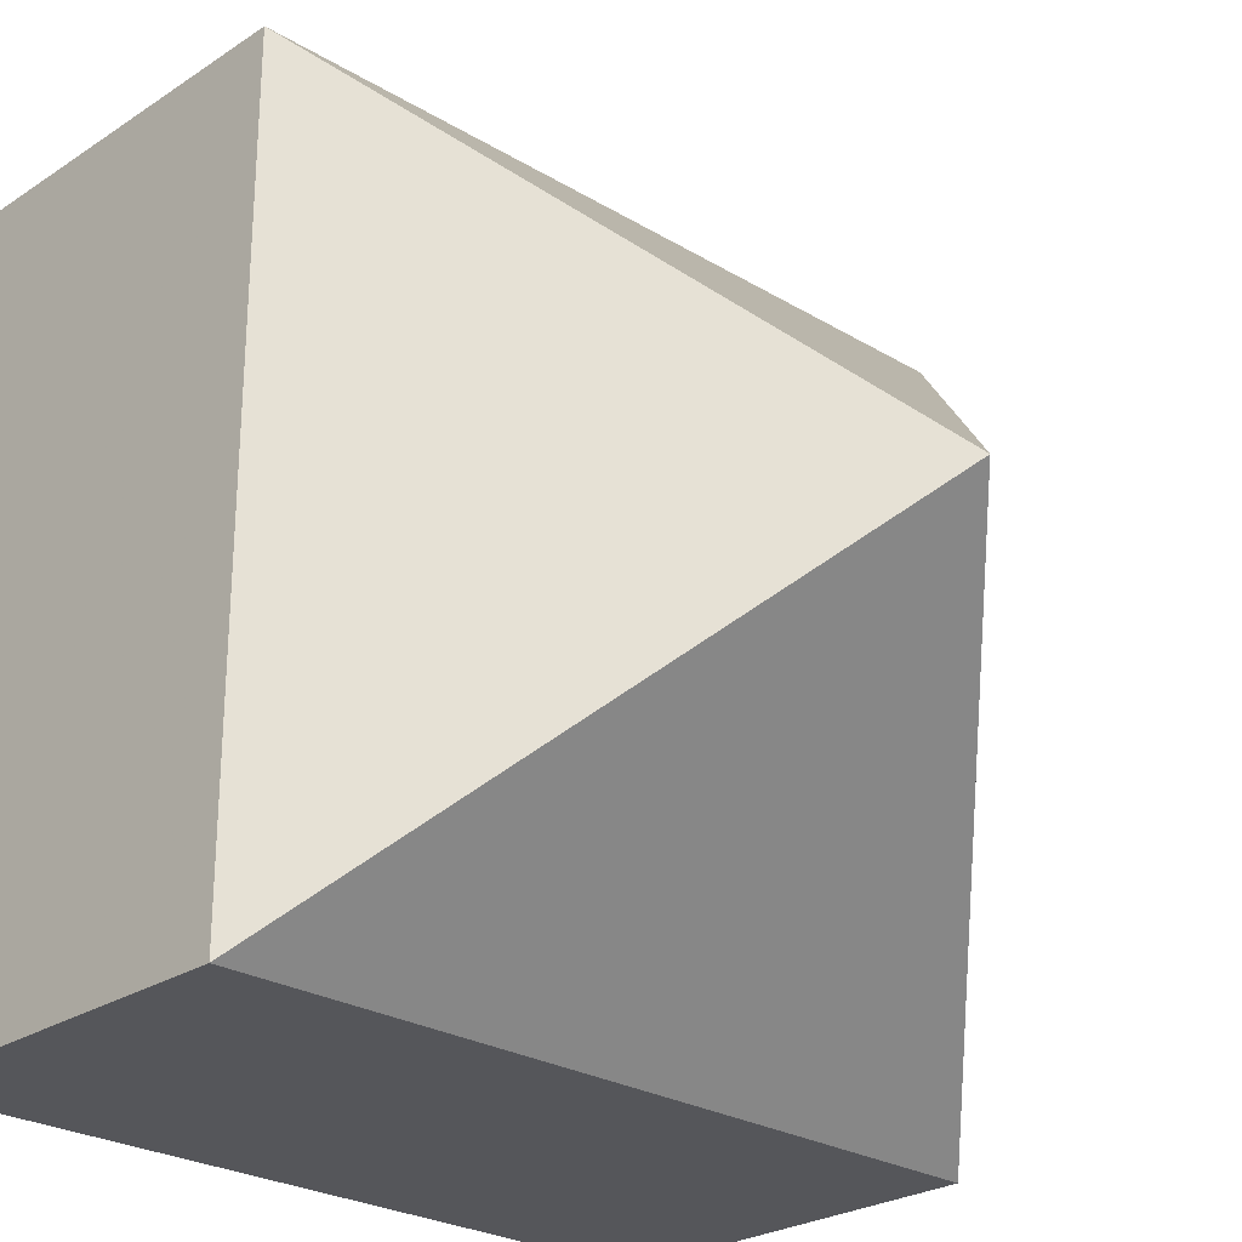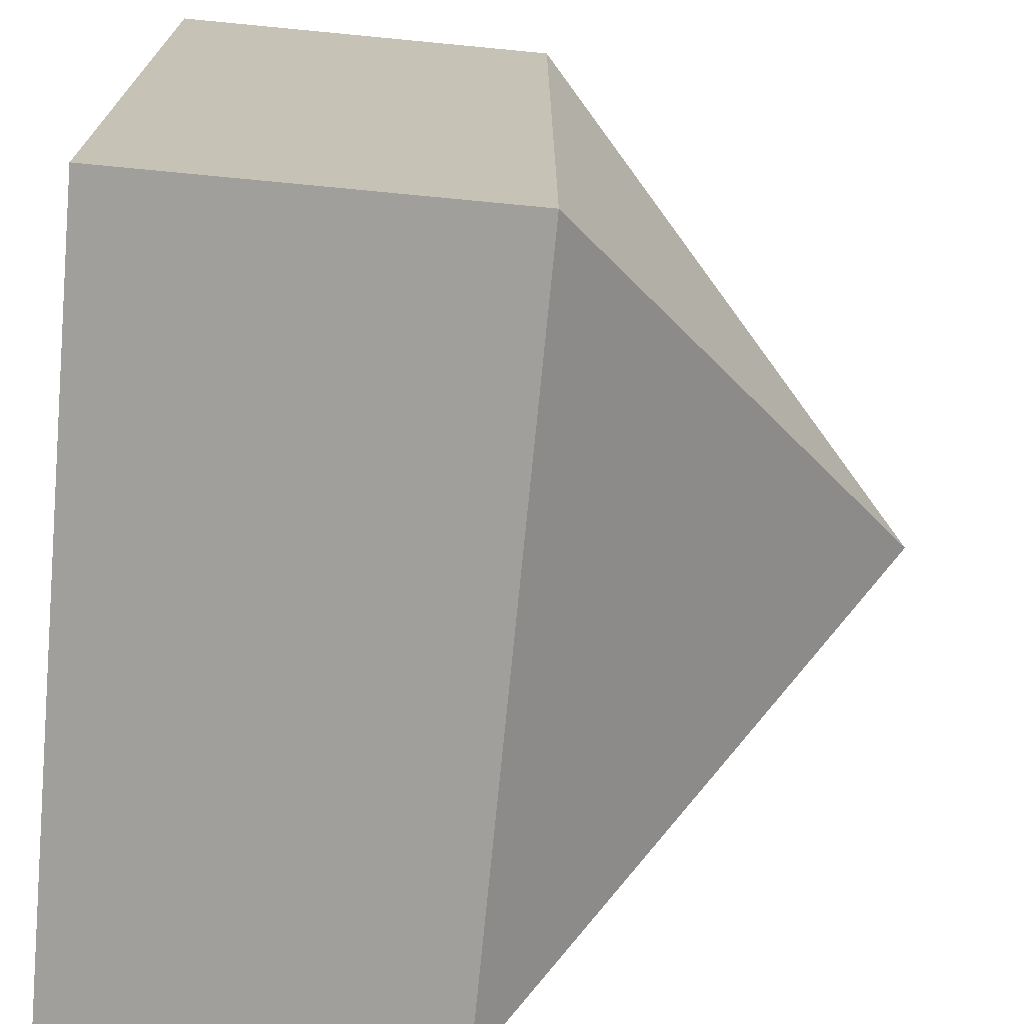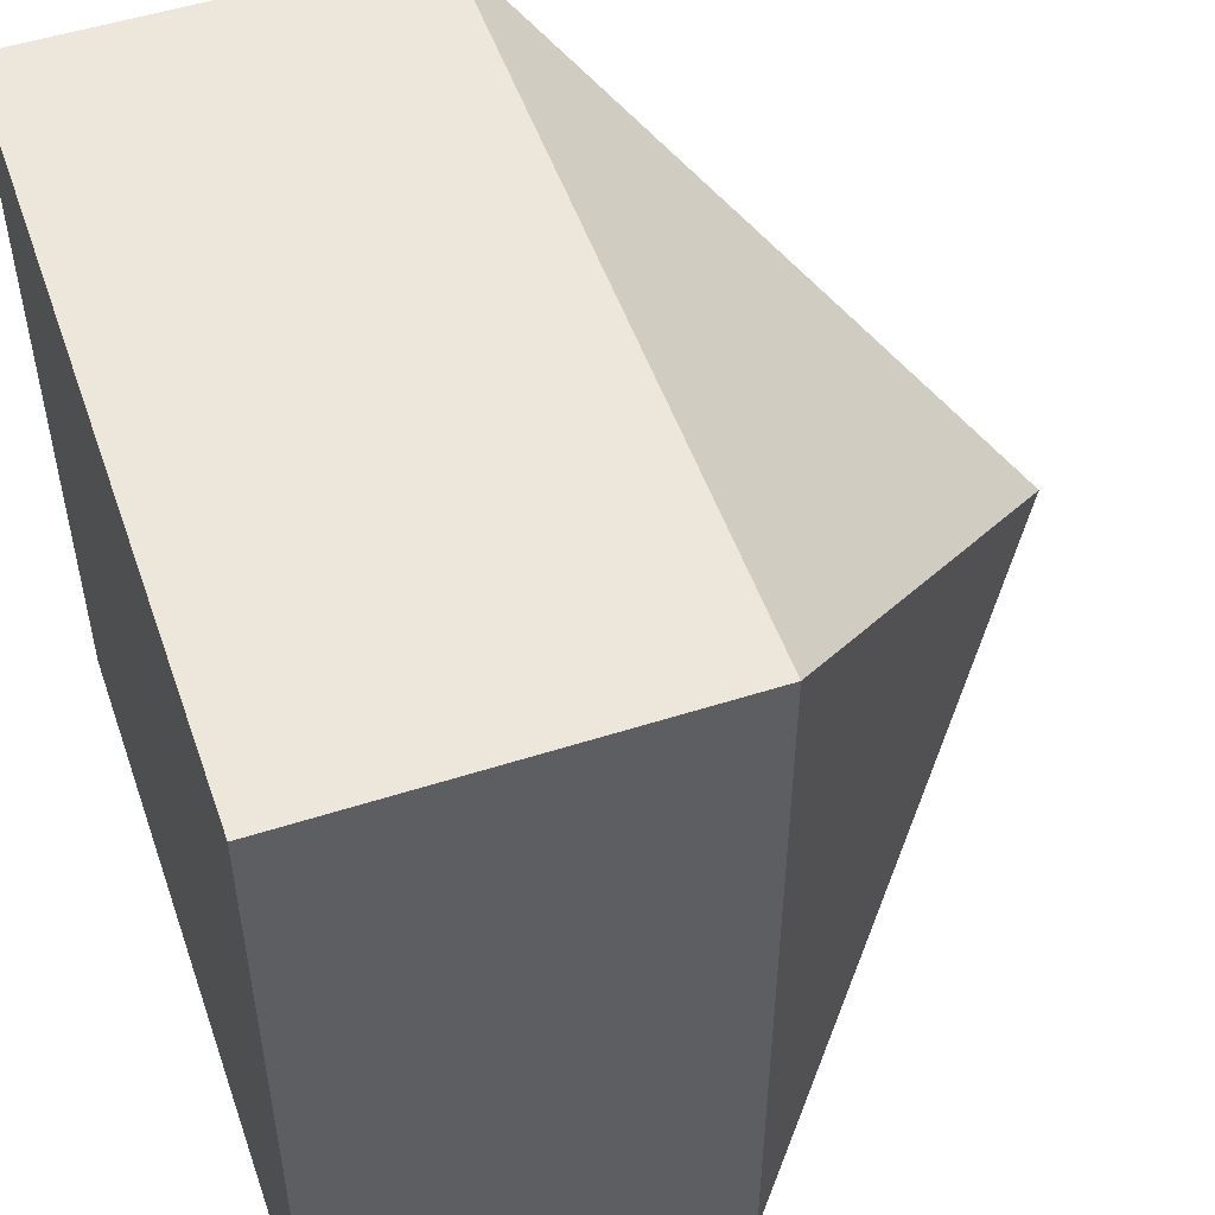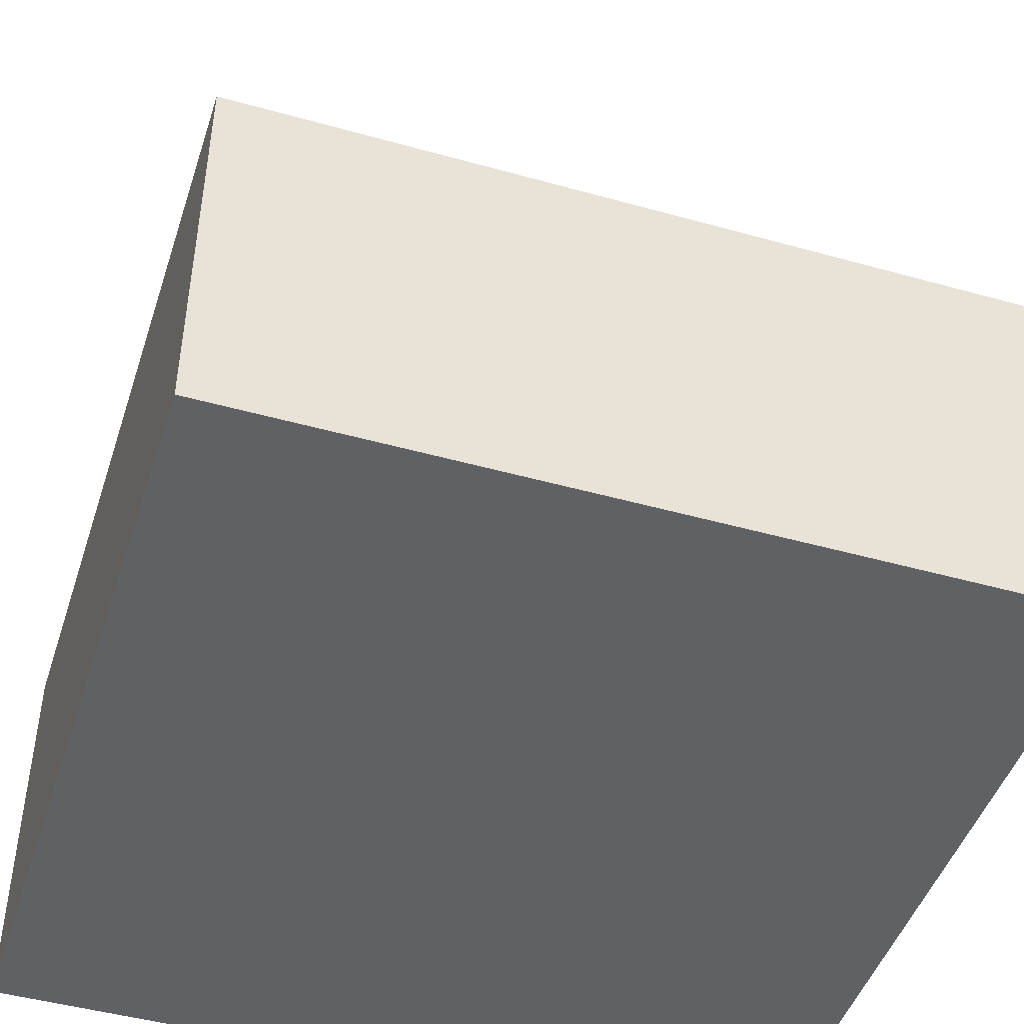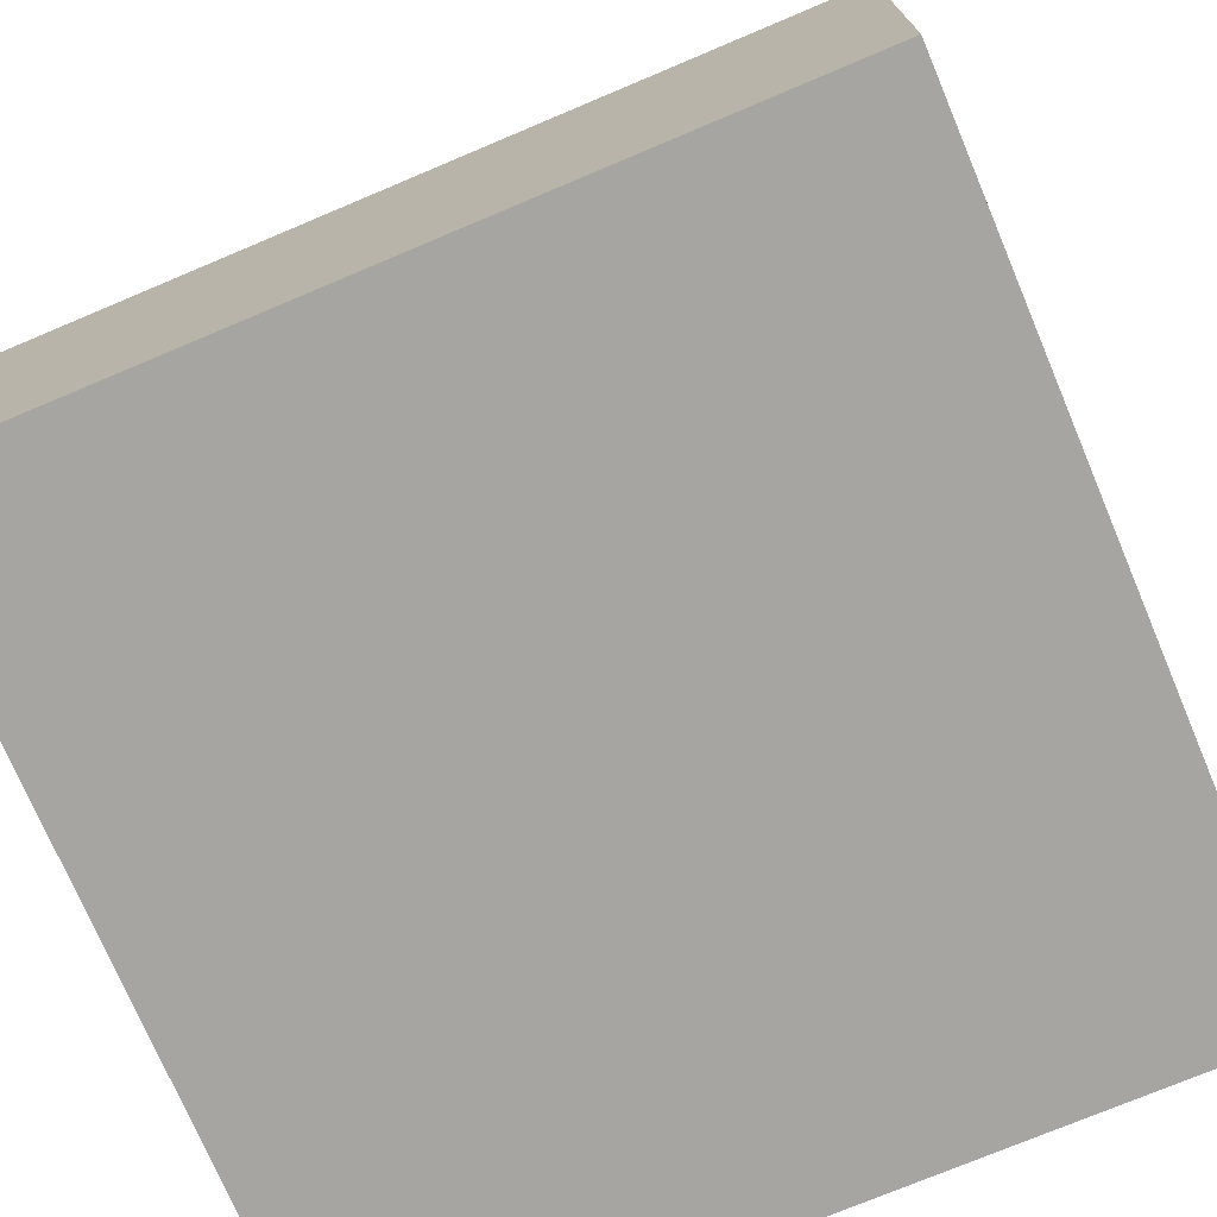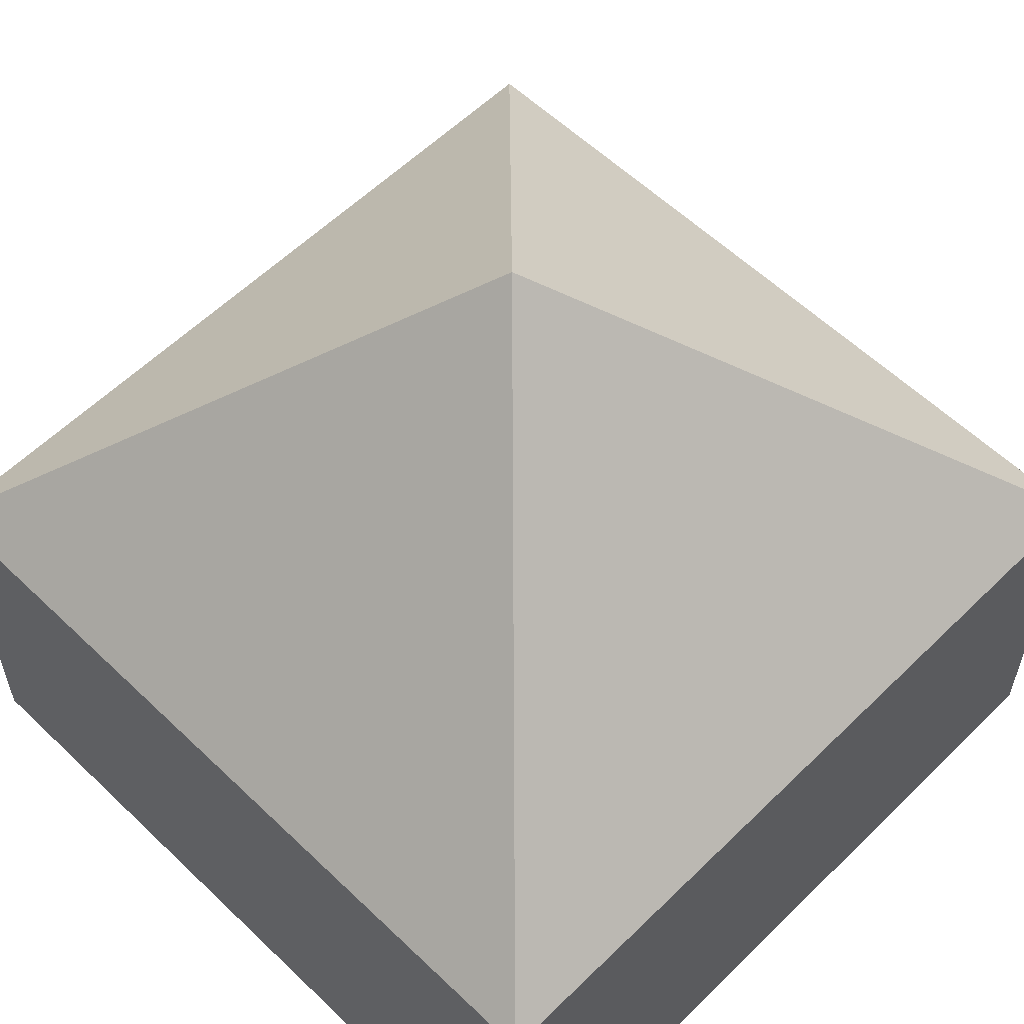
<metadata>
{"format":"obj","ext":"obj","renderer":"f3d","projection":"perspective","resolution":1024,"background":"white","views":[{"elev":-25.8,"azim":136.1,"up":"+Z"},{"elev":-71.2,"azim":84.5,"up":"+Z"},{"elev":51.8,"azim":70.9,"up":"+Z"},{"elev":-46.6,"azim":162.3,"up":"+Y"},{"elev":-73.7,"azim":112.9,"up":"+Y"},{"elev":58.1,"azim":-45.3,"up":"+Y"}]}
</metadata>
<code>
v -100 0 100
v 100 0 100
v -100 100 100
v 100 100 100
v -100 100 -100
v 100 100 -100
v -100 0 -100
v 100 0 -100
v 0 200 0
f 1 2 4 3
f 5 6 8 7
f 7 8 2 1
f 2 8 6 4
f 7 1 3 5
f 3 4 9
f 4 6 9
f 6 5 9
f 5 3 9

</code>
